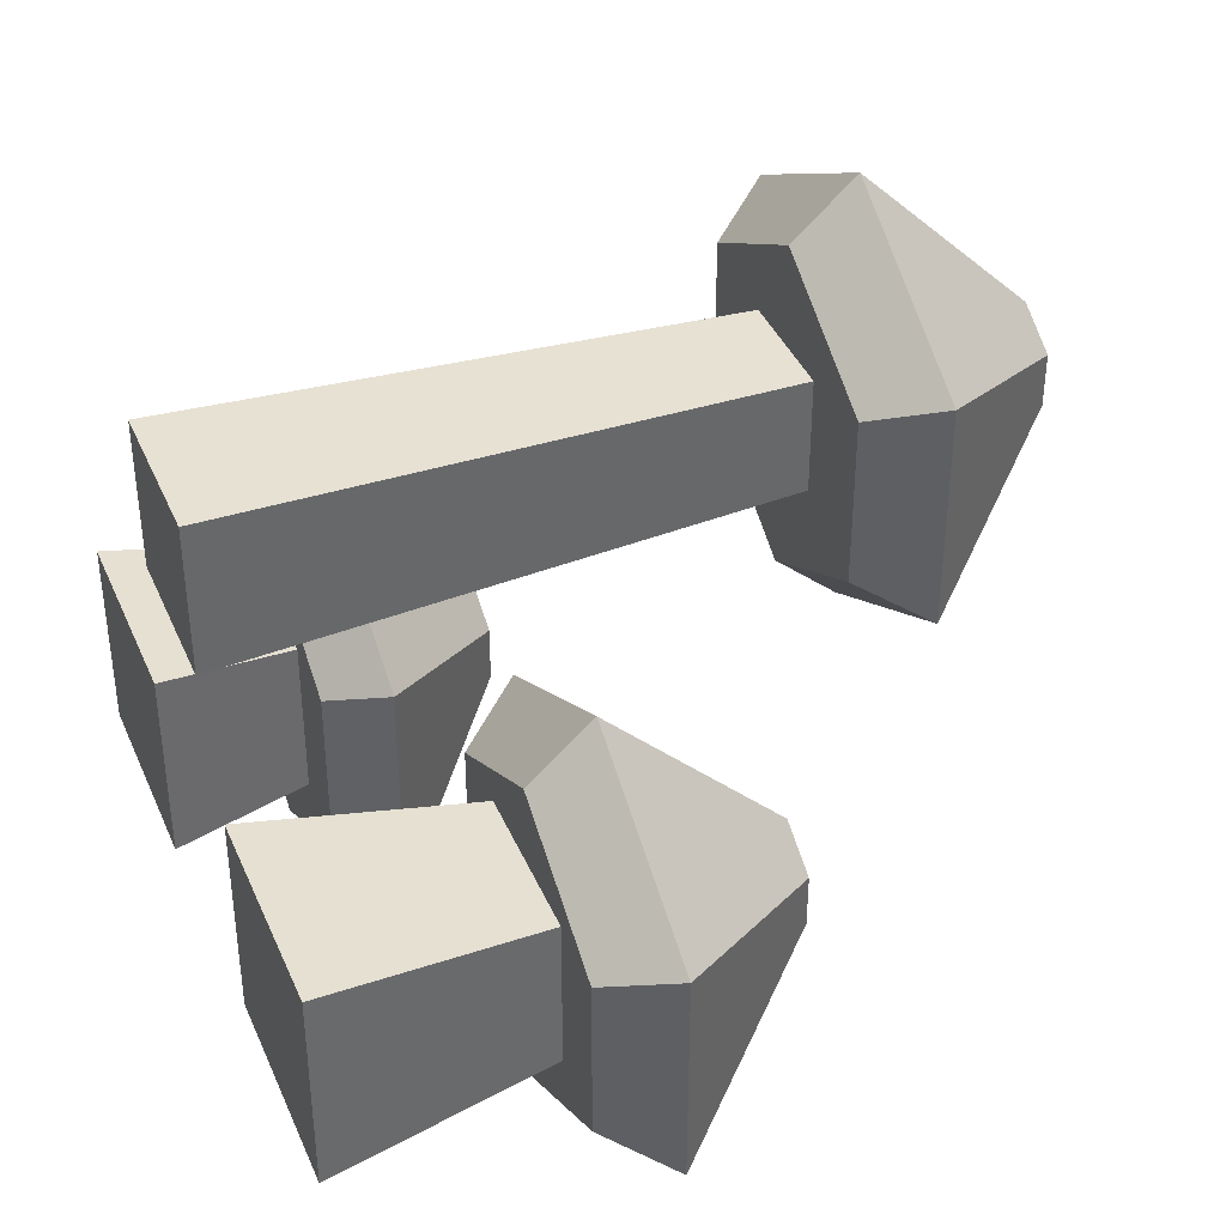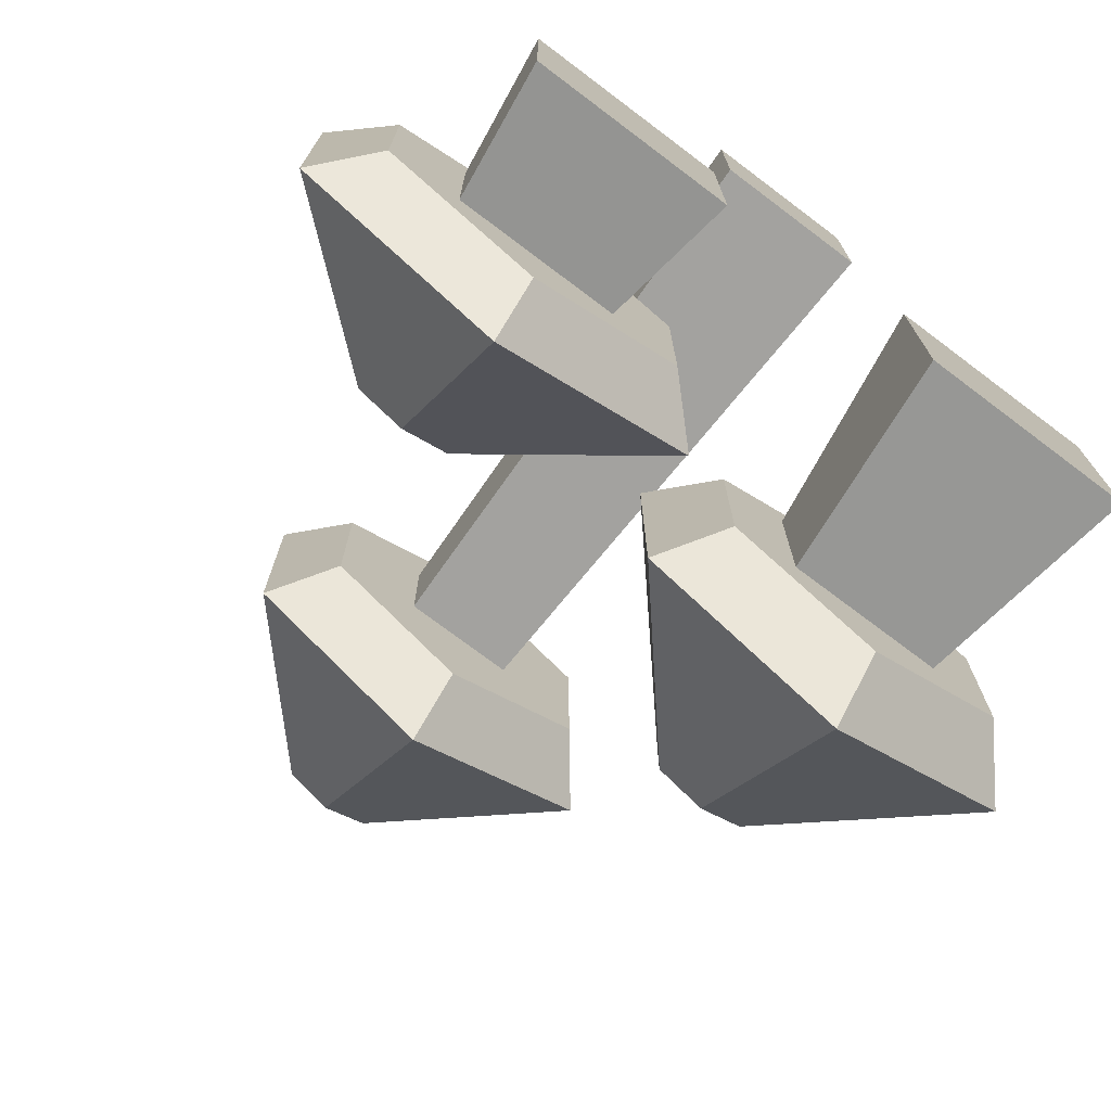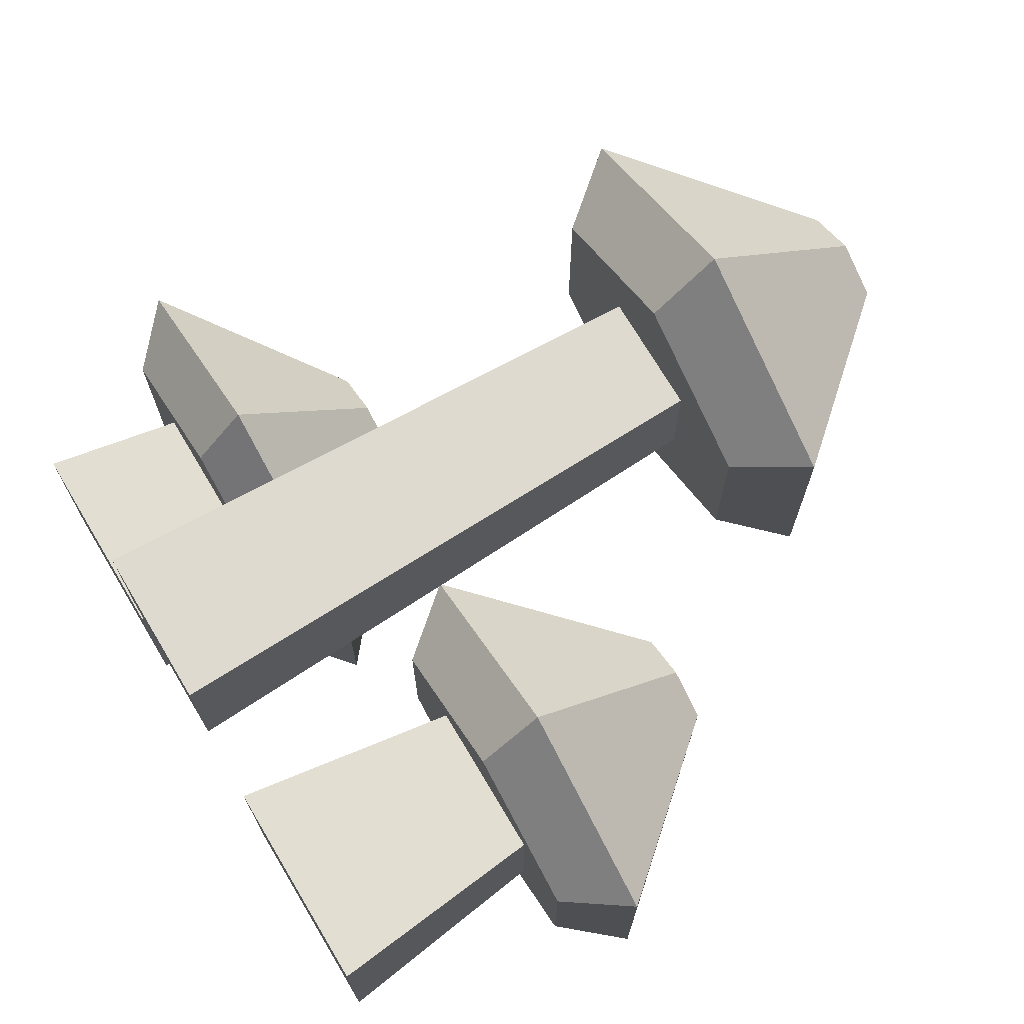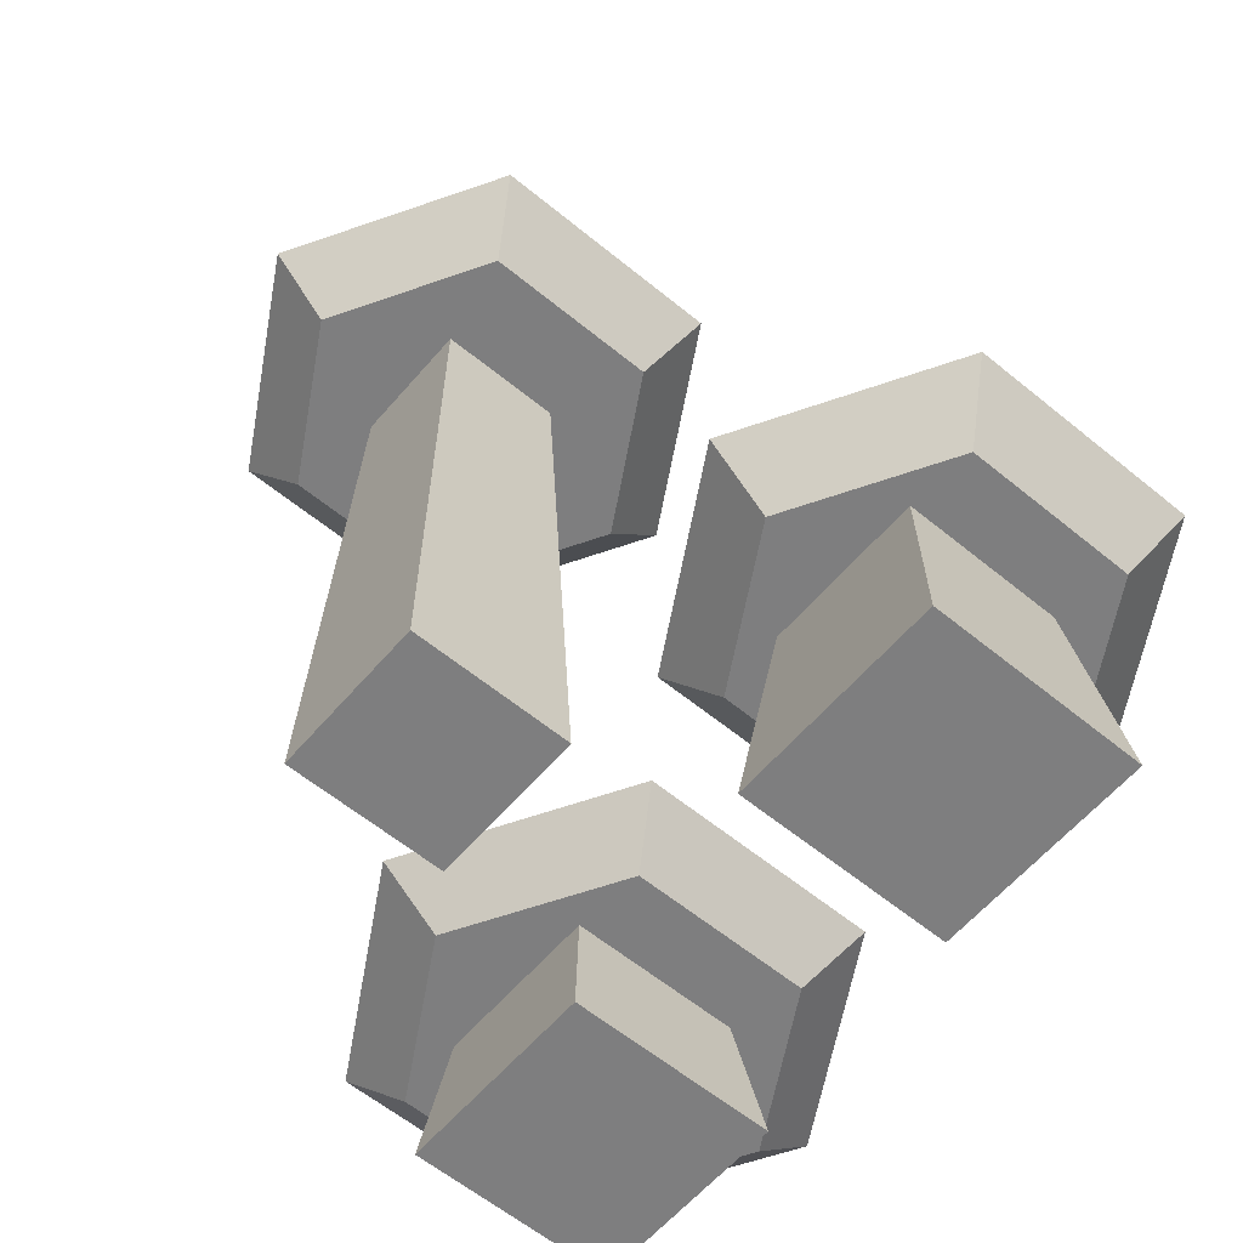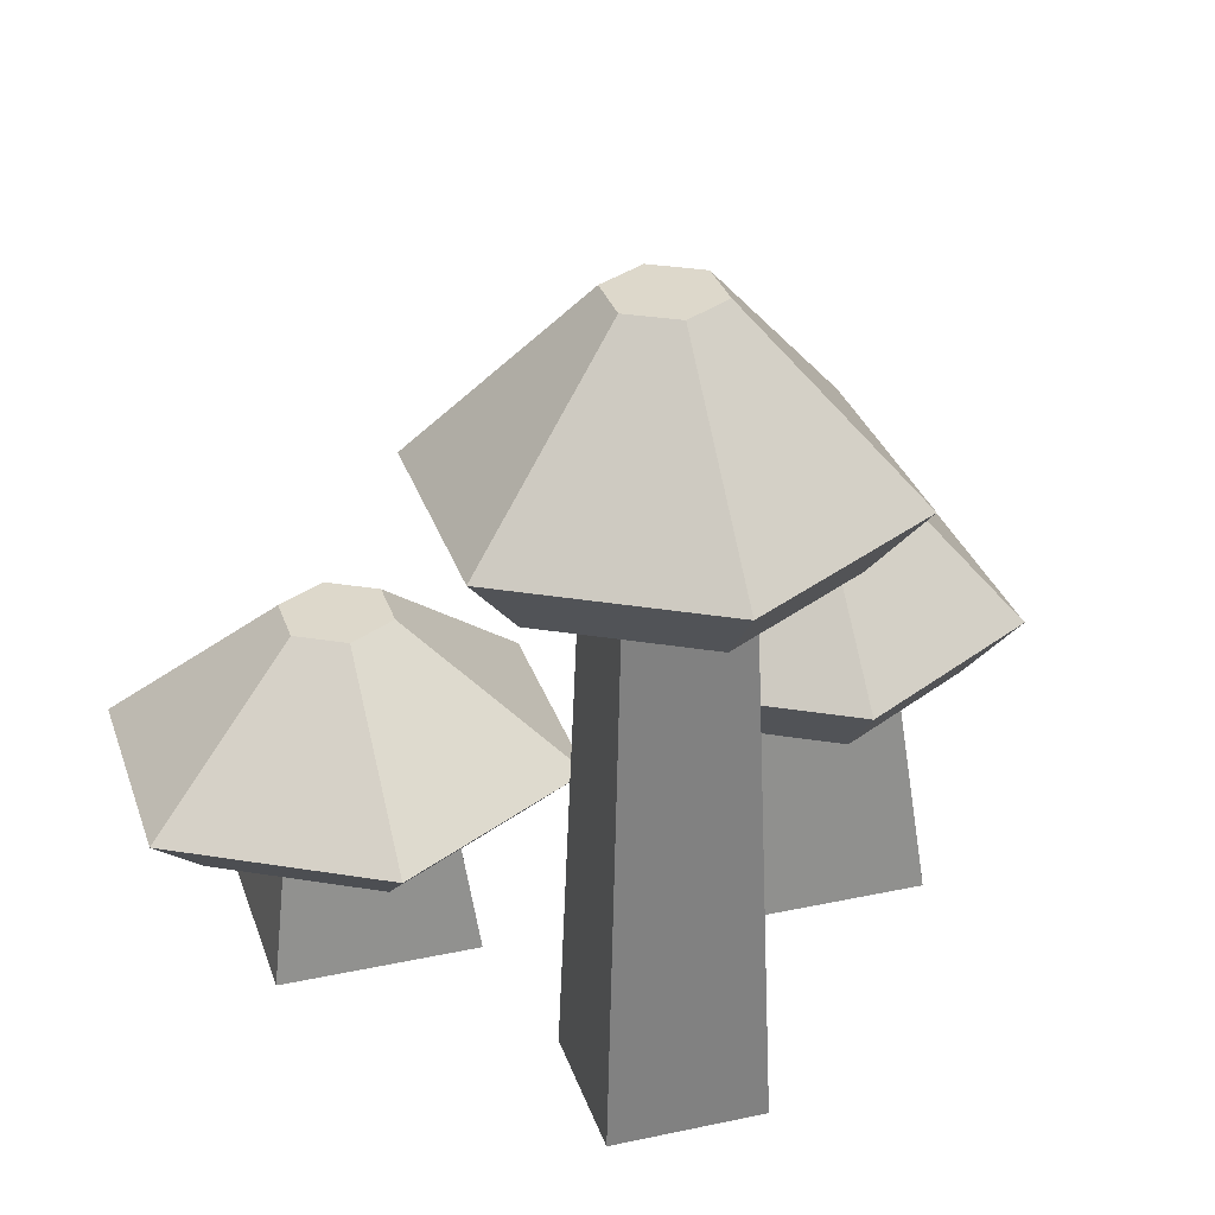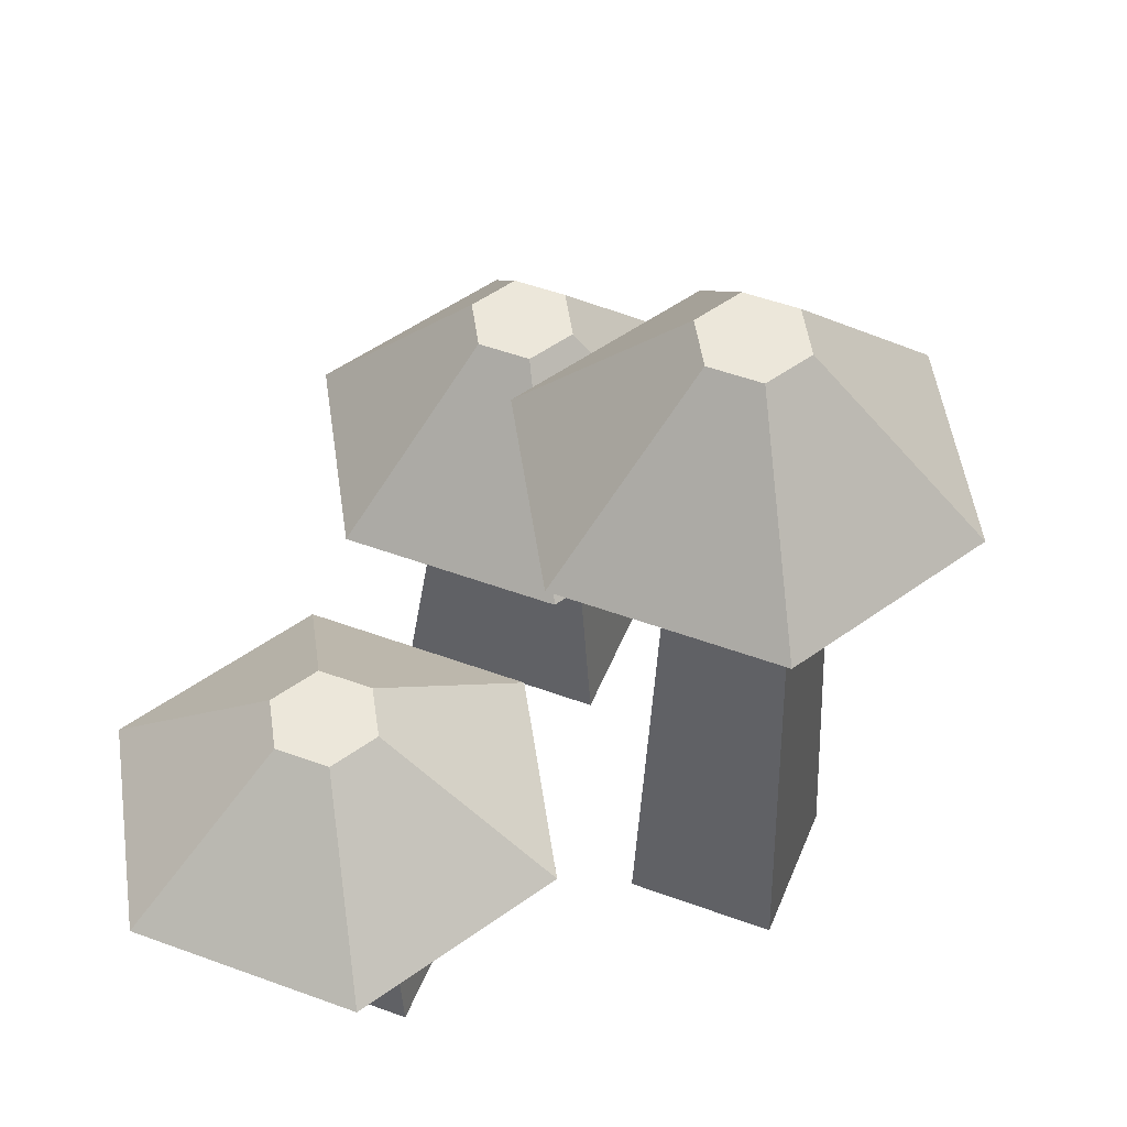
<metadata>
{"format":"obj","ext":"obj","renderer":"f3d","projection":"perspective","resolution":1024,"background":"white","views":[{"elev":39.6,"azim":68.2,"up":"+Z"},{"elev":-74.3,"azim":-37.0,"up":"+Z"},{"elev":72.4,"azim":59.2,"up":"+Z"},{"elev":-59.5,"azim":49.8,"up":"+Y"},{"elev":31.4,"azim":-17.0,"up":"+Y"},{"elev":51.2,"azim":-68.2,"up":"+Y"}]}
</metadata>
<code>
g mushroom_redGroup
v -0.01777 0.04357 -0.09454
v -0.04009 0.04357 -0.03563
v -0.01777 0.04357 -0.03736
v -0.06728 0.04357 -0.008774
v -0.09309 0.04357 -0.03563
v -0.1168 0.04357 -0.03736
v -0.09309 0.04357 -0.08863
v -0.04009 0.04357 -0.08863
v -0.06728 0.04357 -0.1231
v -0.1168 0.04357 -0.09454
v 0.06111 0.1962 0.005045
v 0.04567 0.1763 0.01396
v 0.06111 0.1962 0.07636
v 0.04567 0.1763 0.06744
v 0.009333 0.09224 -0.09455
v 0.009333 0.09224 -0.02123
v 0.02521 0.0718 -0.08539
v 0.02521 0.0718 -0.0304
v -0.03424 0 -0.09489
v -0.03424 0 -0.03006
v 0.01834 0.1763 0.06262
v -0.0006477 0.1763 0.09419
v -0.01834 0.1763 0.06262
v -0.04697 0.1763 0.06744
v -0.01834 0.1763 0.02593
v -0.0006477 0.1763 -0.01278
v 0.01834 0.1763 0.02593
v -0.04697 0.1763 0.01396
v 0.02435 0 0.06862
v -0.02435 0 0.06862
v -0.1333 0.06035 -0.1041
v -0.1333 0.06035 -0.02783
v 0.1363 0.09224 -0.09455
v 0.1205 0.0718 -0.08539
v 0.1363 0.09224 -0.02123
v 0.1205 0.0718 -0.0304
v 0.1078 0 -0.01992
v 0.0392 0 -0.01992
v 0.09898 0.0718 -0.02873
v 0.04801 0.0718 -0.02873
v 0.07283 0.0718 -0.1129
v 0.07283 0.09224 -0.1312
v 0.02435 0 0.01992
v 0.07283 0.0718 -0.002901
v 0.07283 0.09224 0.01543
v -0.02435 0 0.01992
v -0.0006477 0.1962 0.112
v -0.06241 0.1962 0.07636
v 0.0392 0 -0.08851
v 0.1078 0 -0.08851
v 0.04801 0.0718 -0.0797
v 0.09898 0.0718 -0.0797
v -0.00126 0.06035 -0.02783
v -0.06728 0.06035 0.01028
v -0.09907 0 -0.09489
v -0.00126 0.06035 -0.1041
v -0.09907 0 -0.03006
v -0.06728 0.06035 -0.1422
v -0.06241 0.1962 0.005045
v -0.0006477 0.1962 -0.03061
v -0.05151 0.1062 -0.07506
v -0.05151 0.1062 -0.05684
v -0.06728 0.1062 -0.04773
v 0.088 0.148 -0.06665
v 0.088 0.148 -0.04913
v 0.07283 0.148 -0.07541
v 0.07283 0.148 -0.04037
v 0.05766 0.148 -0.06665
v 0.05766 0.148 -0.04913
v -0.06728 0.1062 -0.08417
v -0.08306 0.1062 -0.07506
v -0.08306 0.1062 -0.05684
v -0.0006477 0.2505 0.05774
v -0.0154 0.2505 0.04922
v 0.01411 0.2505 0.04922
v 0.01411 0.2505 0.03218
v -0.0006477 0.2505 0.02366
v -0.0154 0.2505 0.03218
f 3 2 1
f 2 3 4
f 2 4 5
f 5 4 6
f 5 6 7
f 8 1 2
f 1 8 9
f 9 8 7
f 9 7 10
f 10 7 6
f 13 12 11
f 12 13 14
f 17 16 15
f 16 17 18
f 8 20 19
f 20 8 2
f 14 21 12
f 21 14 22
f 21 22 23
f 23 22 24
f 23 24 25
f 12 27 26
f 27 12 21
f 26 27 25
f 26 25 28
f 28 25 24
f 21 30 29
f 30 21 23
f 10 32 31
f 32 10 6
f 35 34 33
f 34 35 36
f 39 38 37
f 38 39 40
f 15 41 17
f 41 15 42
f 27 29 43
f 29 27 21
f 45 18 44
f 18 45 16
f 30 25 46
f 25 30 23
f 25 43 46
f 43 25 27
f 47 24 22
f 24 47 48
f 42 34 41
f 34 42 33
f 51 50 49
f 50 51 52
f 54 3 53
f 3 54 4
f 7 19 55
f 19 7 8
f 53 1 56
f 1 53 3
f 2 57 20
f 57 2 5
f 13 22 14
f 22 13 47
f 10 58 9
f 58 10 31
f 57 7 55
f 7 57 5
f 32 4 54
f 4 32 6
f 52 37 50
f 37 52 39
f 59 26 28
f 26 59 60
f 38 51 49
f 51 38 40
f 35 44 36
f 44 35 45
f 28 48 59
f 48 28 24
f 1 58 56
f 58 1 9
f 38 50 37
f 50 38 49
f 57 19 20
f 19 57 55
f 60 12 26
f 12 60 11
f 36 39 34
f 39 36 44
f 39 44 40
f 40 44 18
f 40 18 51
f 34 52 41
f 52 34 39
f 41 52 51
f 41 51 17
f 17 51 18
f 30 43 29
f 43 30 46
f 61 53 56
f 53 61 62
f 62 54 53
f 54 62 63
f 66 65 64
f 65 66 67
f 67 66 68
f 67 68 69
f 70 62 61
f 62 70 63
f 63 70 71
f 63 71 72
f 15 66 42
f 66 15 68
f 31 72 71
f 72 31 32
f 42 64 33
f 64 42 66
f 58 61 56
f 61 58 70
f 31 70 58
f 70 31 71
f 72 54 63
f 54 72 32
f 69 45 67
f 45 69 16
f 64 35 33
f 35 64 65
f 16 68 15
f 68 16 69
f 74 47 73
f 47 74 48
f 75 47 13
f 47 75 73
f 65 45 35
f 45 65 67
f 77 75 76
f 75 77 73
f 73 77 78
f 73 78 74
f 60 76 11
f 76 60 77
f 76 13 11
f 13 76 75
f 48 78 59
f 78 48 74
f 59 77 60
f 77 59 78

</code>
